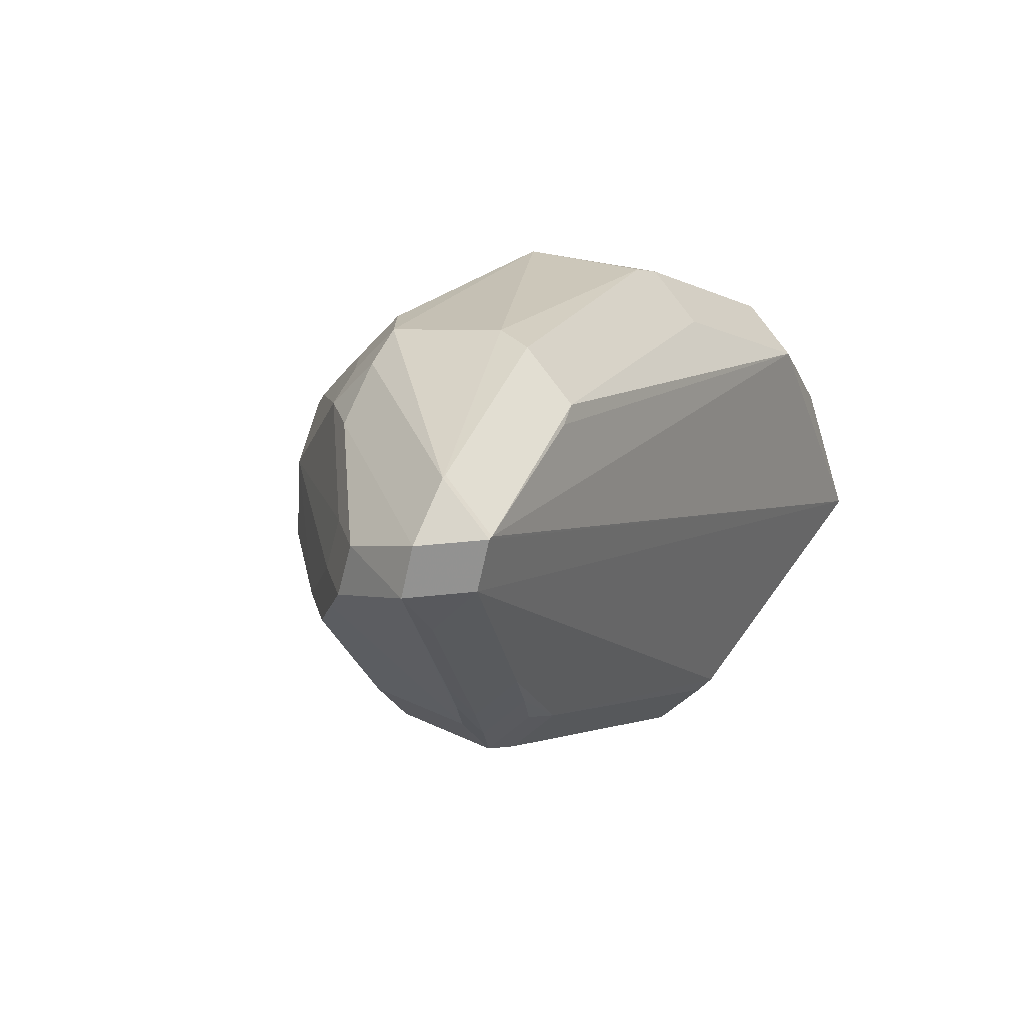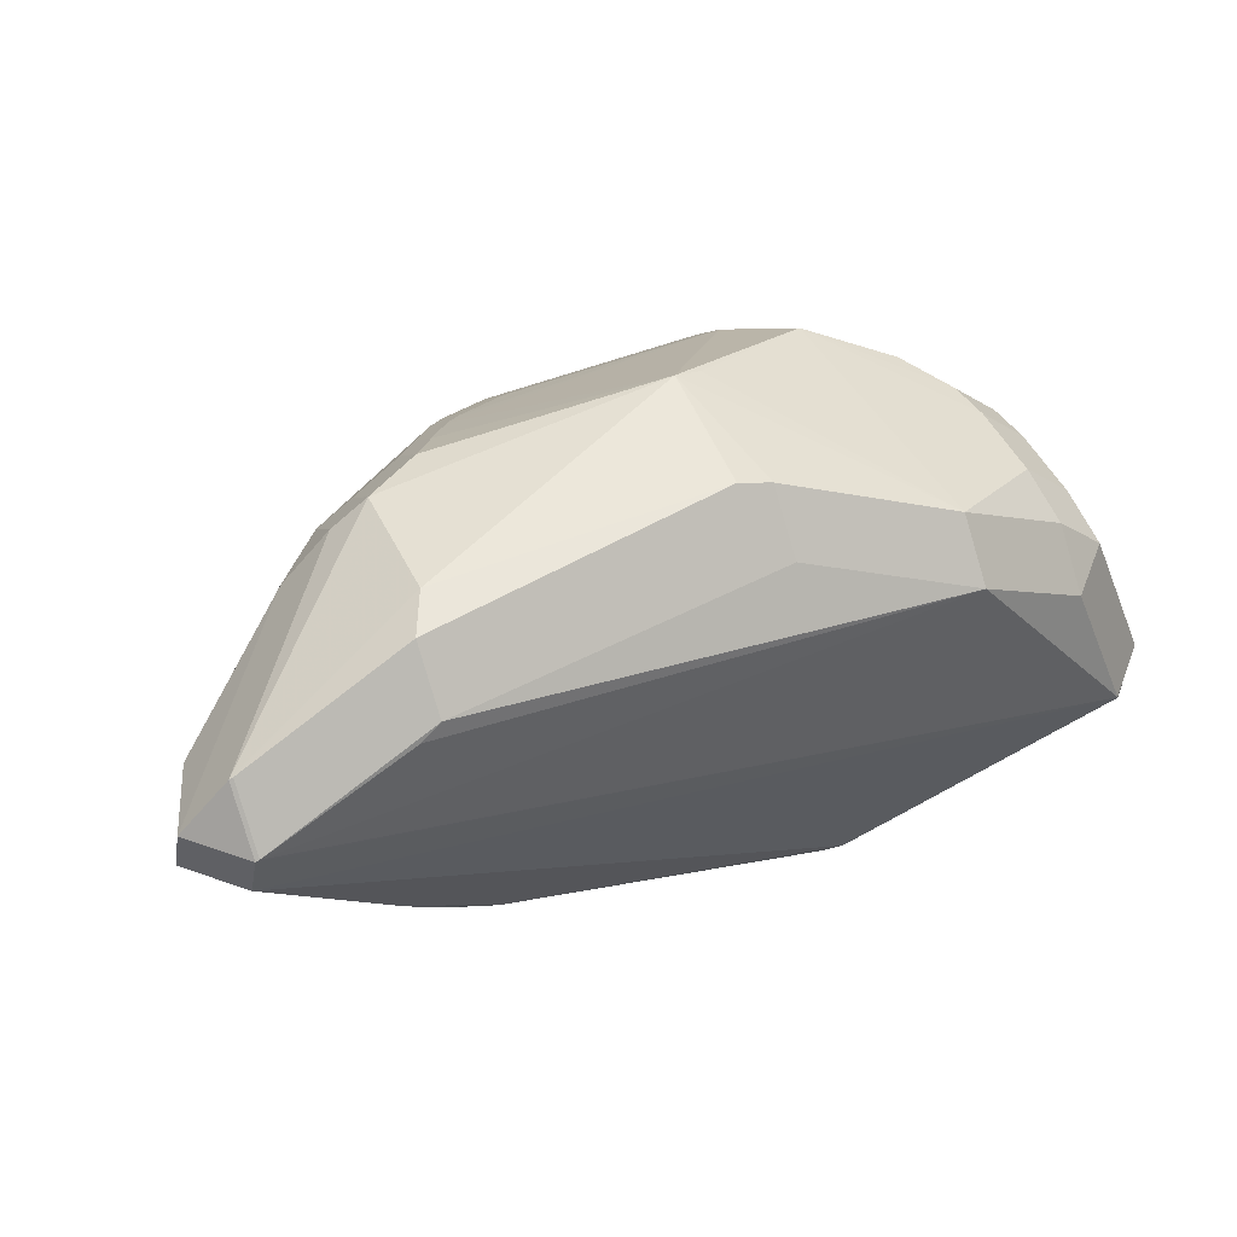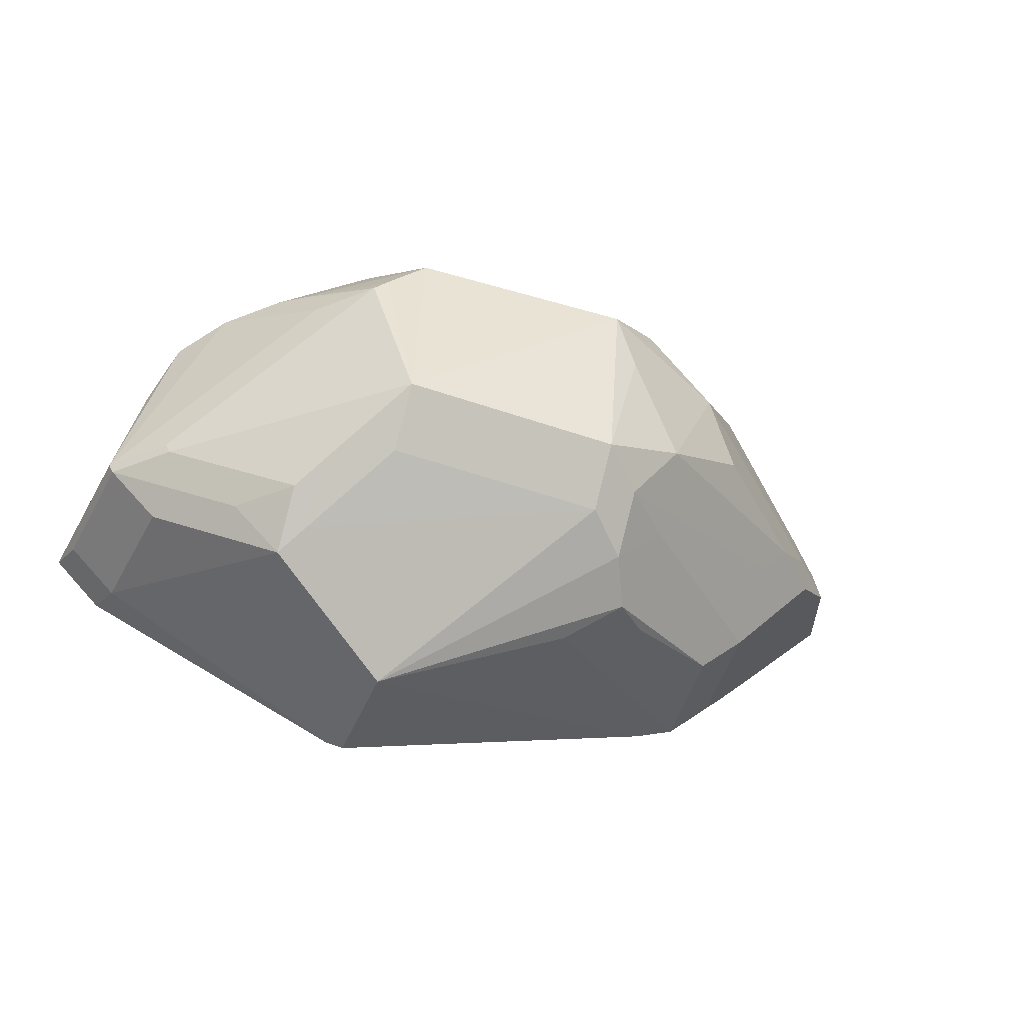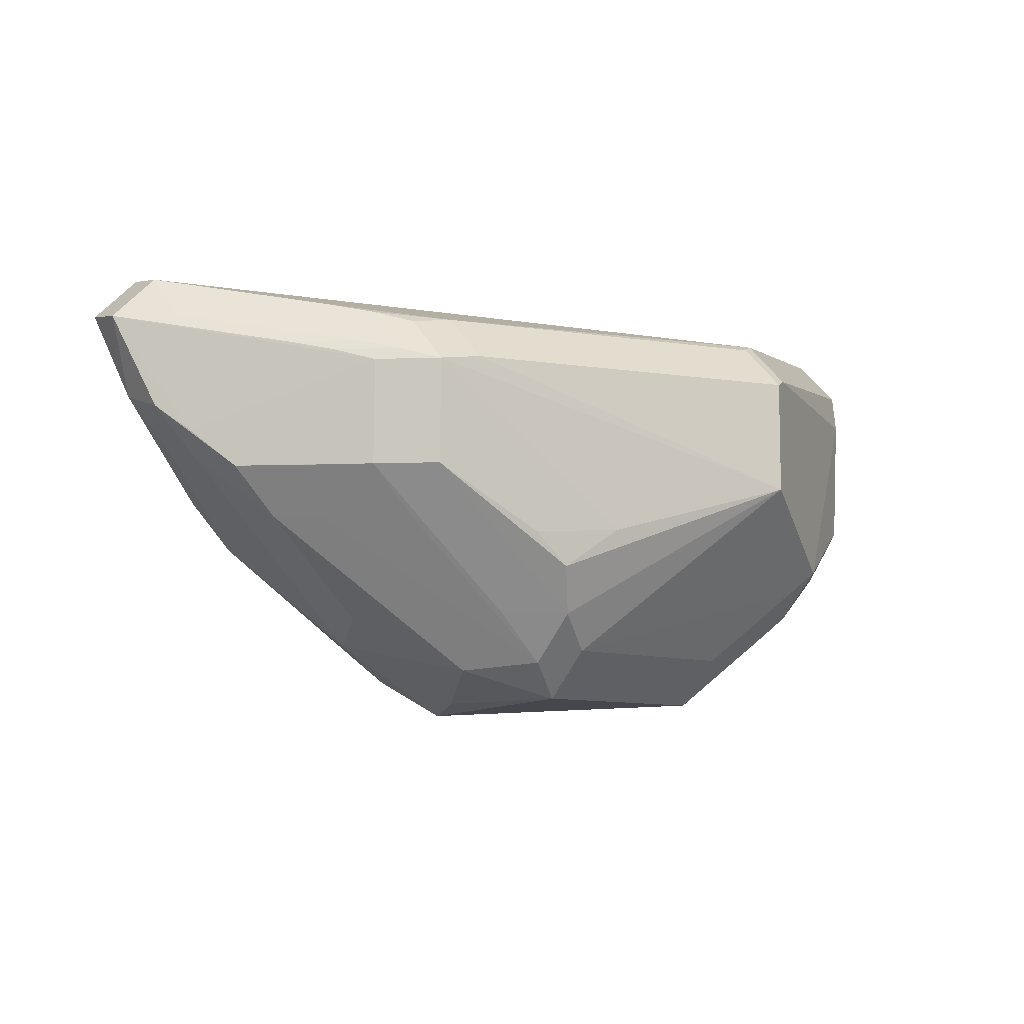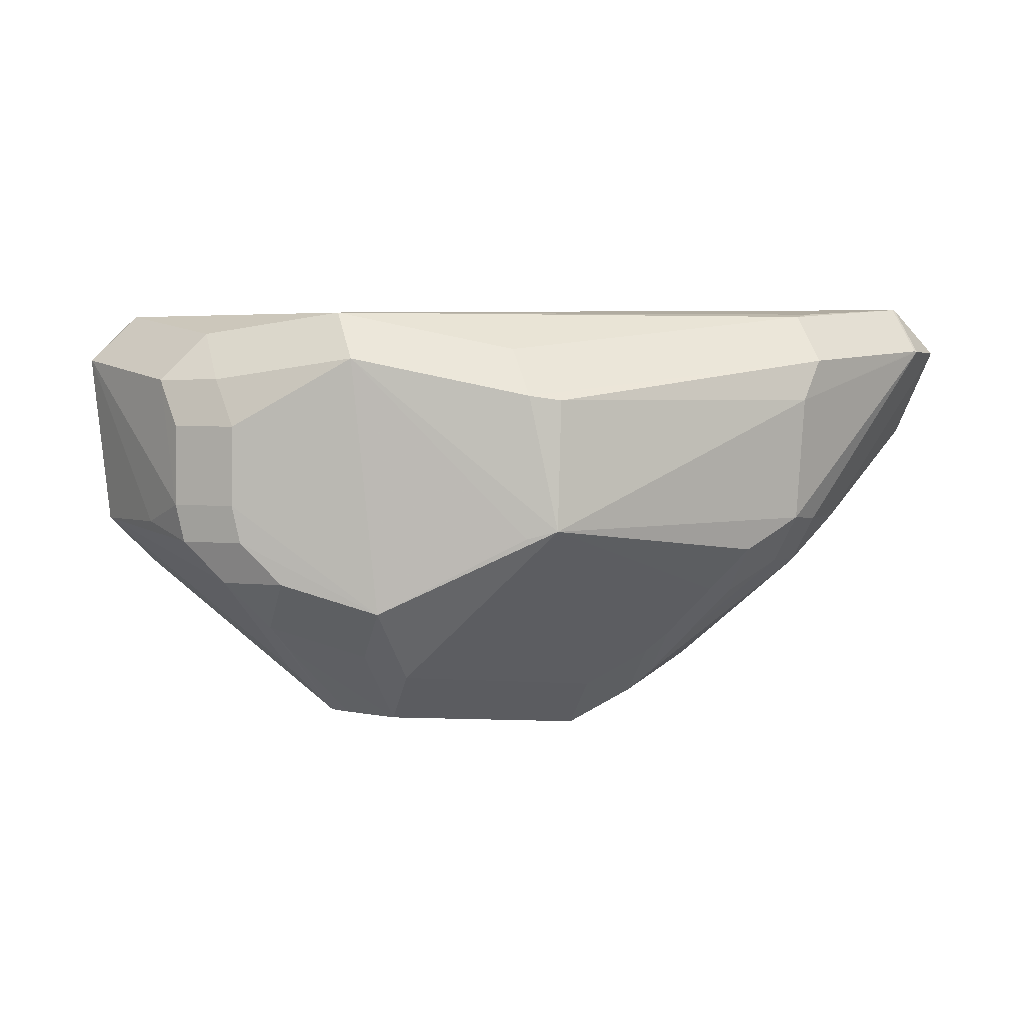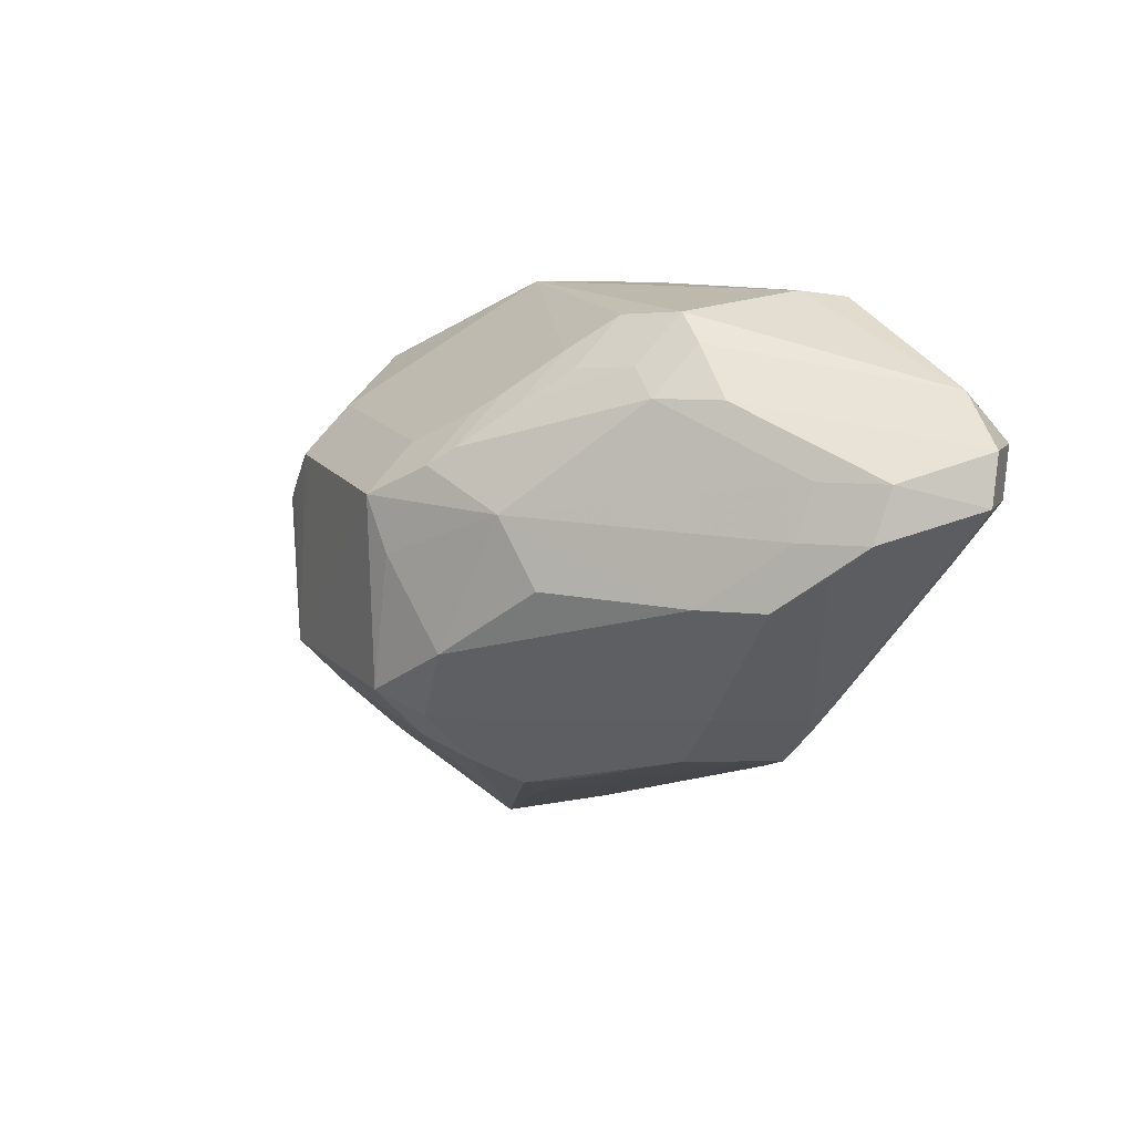
<metadata>
{"format":"obj","ext":"obj","renderer":"f3d","projection":"perspective","resolution":1024,"background":"white","views":[{"elev":20.5,"azim":-58.3,"up":"+Y"},{"elev":49.8,"azim":-23.7,"up":"+Y"},{"elev":-44.8,"azim":160.0,"up":"+Y"},{"elev":-9.5,"azim":-39.9,"up":"+Z"},{"elev":2.7,"azim":160.0,"up":"+Z"},{"elev":8.6,"azim":-116.9,"up":"+Y"}]}
</metadata>
<code>
v -0.02737 0.0323 0.002943
v -0.02737 0.02517 -0.004185
v -0.05571 -0.005876 0.01525
v -0.04858 -0.005876 0.008125
v -0.04253 0.03949 0.03876
v -0.04253 0.03237 0.04589
v -0.07487 0.0137 0.03939
v -0.06774 0.006568 0.03939
v -0.06774 0.0137 0.04652
v 0.001031 0.04058 0.03243
v -0.02283 0.02639 -0.004359
v -0.02283 0.01927 -0.01149
v -0.04541 0.03036 0.04641
v 0.02606 0.0289 0.0003147
v 0.02606 0.02177 -0.006813
v 0.03447 0.007284 -0.009648
v 0.02734 0.007284 -0.01678
v 0.05476 0.009072 0.0357
v 0.04763 0.0162 0.0357
v 0.04763 0.009072 0.04283
v -0.01202 -0.03327 0.006394
v -0.03232 0.011 -0.00961
v 0.05322 0.0125 0.01661
v 0.0461 0.01963 0.01661
v 0.05849 -0.01517 0.01334
v 0.05136 -0.0223 0.01334
v 0.05136 -0.01517 0.006214
v 0.02098 -0.02104 -0.0111
v 0.02098 -0.01391 -0.01823
v -0.01034 -0.02305 -0.0115
v -0.01034 -0.01592 -0.01863
v -0.05184 0.02678 0.01397
v -0.04472 0.03391 0.01397
v -0.04472 0.02678 0.006839
v -0.06059 -6.453e-05 0.01543
v -0.05346 -6.453e-05 0.008301
v -0.01935 -0.02962 0.0004795
v 0.01942 0.02201 -0.01032
v 0.01942 0.01488 -0.01744
v 0.0307 -0.02987 9.561e-05
v 0.0307 -0.02274 -0.007032
v -0.05624 -0.008038 0.03405
v -0.04911 -0.01517 0.03405
v -0.04911 -0.008038 0.04118
v 0.02535 0.009267 -0.01699
v 0.04088 -0.02553 0.003683
v 0.03375 -0.03266 0.003683
v 0.03375 -0.02553 -0.003445
v -0.02322 -0.0191 -0.006296
v -0.0161 -0.02623 -0.006296
v -0.0161 -0.0191 -0.01342
v 0.04634 0.01518 0.004664
v 0.03921 0.0223 0.004664
v 0.03921 0.01518 -0.002464
v 0.005624 0.03935 0.03312
v 0.005624 0.03222 0.04025
v 0.05537 0.002819 0.01367
v -0.06639 0.02838 0.04084
v -0.06639 0.02126 0.04797
v -0.0118 0.0193 -0.01296
v -0.0118 0.01217 -0.02009
v 0.03592 0.01359 -0.006202
v -0.04664 -0.01671 0.01505
v -0.03952 -0.02384 0.01505
v -0.03952 -0.01671 0.007926
v 0.03004 0.02898 0.03868
v 0.03004 0.02185 0.04581
v -0.02319 -0.009105 -0.0144
v 0.06213 -0.01238 0.0391
v 0.055 -0.0195 0.0391
v 0.055 -0.01238 0.04622
v -0.0396 0.04037 0.03264
v 0.05913 -0.01369 0.01354
v 0.052 -0.01369 0.006414
v -0.03738 0.0011 -0.006417
v 0.03004 0.02898 0.03868
v 0.03004 0.02185 0.04581
v 0.06065 -0.01439 0.03308
v 0.05352 -0.02152 0.03308
v -0.05172 -0.01331 0.03256
v -0.04459 -0.02044 0.03256
v -0.04459 -0.01331 0.03969
v -0.04758 -0.01812 0.0308
v -0.04045 -0.02525 0.0308
v -0.04045 -0.01812 0.03793
v 0.001697 0.04091 0.01298
v 0.06208 -0.01214 0.03914
v 0.05495 -0.01214 0.04627
v -0.03958 0.0378 0.01429
v -0.03958 0.03067 0.00716
v -0.01516 0.00409 -0.01858
v 0.01492 -0.04294 0.03167
v 0.01492 -0.03581 0.0388
v 0.01463 -0.04317 0.01446
v -0.03458 -0.02722 0.03159
v -0.03458 -0.02009 0.03871
v -0.06569 0.005134 0.02117
v -0.06946 0.009174 0.02514
v -0.06233 0.009174 0.01801
v -0.07407 0.02099 0.04078
v -0.06694 0.02812 0.04078
v -0.06694 0.02099 0.0479
v 0.05201 0.01274 0.01097
v 0.04488 0.01987 0.01097
v -0.02014 0.02385 -0.007458
v -0.02014 0.01673 -0.01459
v 0.005878 0.03896 0.01182
v -0.02436 -0.0286 0.005507
v 0.01725 -0.04167 0.03277
v 0.01725 -0.03454 0.0399
v 0.05476 0.009071 0.0357
v -0.06984 0.01693 0.02774
v -0.06271 0.01693 0.02061
v 0.0532 0.01318 0.02856
v 0.04607 0.02031 0.02856
v -0.03156 0.03723 0.009393
v -0.03156 0.0301 0.002265
f 116 89 86
f 86 89 72
f 72 10 86
f 5 10 72
f 21 37 94
f 94 84 21
f 94 109 92
f 101 72 89
f 69 57 87
f 87 57 23
f 47 109 94
f 23 57 103
f 69 78 25
f 37 21 108
f 108 21 84
f 95 84 94
f 94 92 95
f 13 59 77
f 77 6 13
f 13 6 59
f 109 47 79
f 79 47 26
f 71 9 110
f 88 9 71
f 5 72 58
f 72 101 58
f 33 101 89
f 34 32 33
f 86 14 38
f 38 11 86
f 105 38 60
f 11 38 105
f 90 117 2
f 34 90 2
f 2 12 34
f 52 54 53
f 15 54 39
f 114 18 23
f 66 115 14
f 36 51 4
f 94 37 50
f 50 30 94
f 18 87 111
f 23 18 111
f 111 87 23
f 88 20 67
f 77 59 67
f 59 88 67
f 94 30 40
f 40 47 94
f 104 53 14
f 52 103 73
f 73 103 57
f 73 57 69
f 69 25 73
f 62 54 17
f 17 45 62
f 39 54 62
f 62 45 39
f 64 108 84
f 37 108 64
f 64 50 37
f 56 6 77
f 8 9 7
f 109 79 70
f 69 71 70
f 112 100 32
f 7 100 112
f 7 112 98
f 101 100 102
f 102 88 59
f 102 9 88
f 68 51 36
f 36 75 68
f 31 51 68
f 36 99 22
f 22 75 36
f 22 106 61
f 12 106 22
f 34 12 22
f 22 68 75
f 1 116 86
f 86 11 1
f 107 14 86
f 86 66 107
f 107 66 14
f 115 66 19
f 19 20 18
f 65 4 51
f 29 31 61
f 29 45 17
f 61 39 29
f 39 45 29
f 14 115 24
f 24 104 14
f 52 73 16
f 110 9 44
f 55 10 5
f 86 10 55
f 55 66 86
f 34 22 113
f 113 22 99
f 97 83 7
f 7 98 97
f 61 31 91
f 31 68 91
f 91 22 61
f 68 22 91
f 28 40 30
f 74 29 17
f 51 50 49
f 96 93 110
f 82 85 96
f 96 44 82
f 110 44 96
f 80 42 7
f 7 83 80
f 66 55 76
f 35 63 83
f 83 97 35
f 3 63 35
f 35 97 98
f 29 74 27
f 48 46 47
f 27 48 41
f 29 27 41
f 89 116 117
f 117 90 89
f 20 87 18
f 88 87 20
f 79 25 78
f 26 25 79
f 71 87 88
f 69 87 71
f 58 6 5
f 59 6 58
f 33 100 101
f 32 100 33
f 89 90 33
f 33 90 34
f 61 60 38
f 38 39 61
f 39 38 15
f 15 38 14
f 14 53 15
f 15 53 54
f 31 30 50
f 50 51 31
f 52 53 104
f 104 103 52
f 93 92 109
f 93 109 110
f 110 109 70
f 70 71 110
f 70 79 78
f 70 78 69
f 43 8 42
f 42 8 7
f 59 58 102
f 102 58 101
f 102 100 7
f 7 9 102
f 106 60 61
f 106 105 60
f 12 11 106
f 11 105 106
f 1 117 116
f 1 2 117
f 1 11 12
f 12 2 1
f 19 114 115
f 18 114 19
f 66 67 19
f 19 67 20
f 115 114 24
f 24 114 23
f 103 104 24
f 23 103 24
f 17 54 16
f 16 54 52
f 84 83 63
f 63 64 84
f 4 65 63
f 3 4 63
f 81 85 82
f 84 85 81
f 44 8 43
f 9 8 44
f 44 81 82
f 43 81 44
f 5 6 55
f 6 56 55
f 113 112 32
f 113 32 34
f 99 98 113
f 113 98 112
f 28 30 31
f 31 29 28
f 17 16 74
f 74 16 73
f 49 63 65
f 49 65 51
f 64 63 49
f 50 64 49
f 92 93 96
f 96 95 92
f 96 85 84
f 84 95 96
f 80 83 84
f 84 81 80
f 43 42 80
f 80 81 43
f 76 67 66
f 77 67 76
f 76 55 56
f 76 56 77
f 35 4 3
f 36 4 35
f 35 98 99
f 35 99 36
f 27 74 73
f 27 73 25
f 46 25 26
f 26 47 46
f 48 27 25
f 25 46 48
f 41 28 29
f 40 28 41
f 47 40 41
f 41 48 47

</code>
